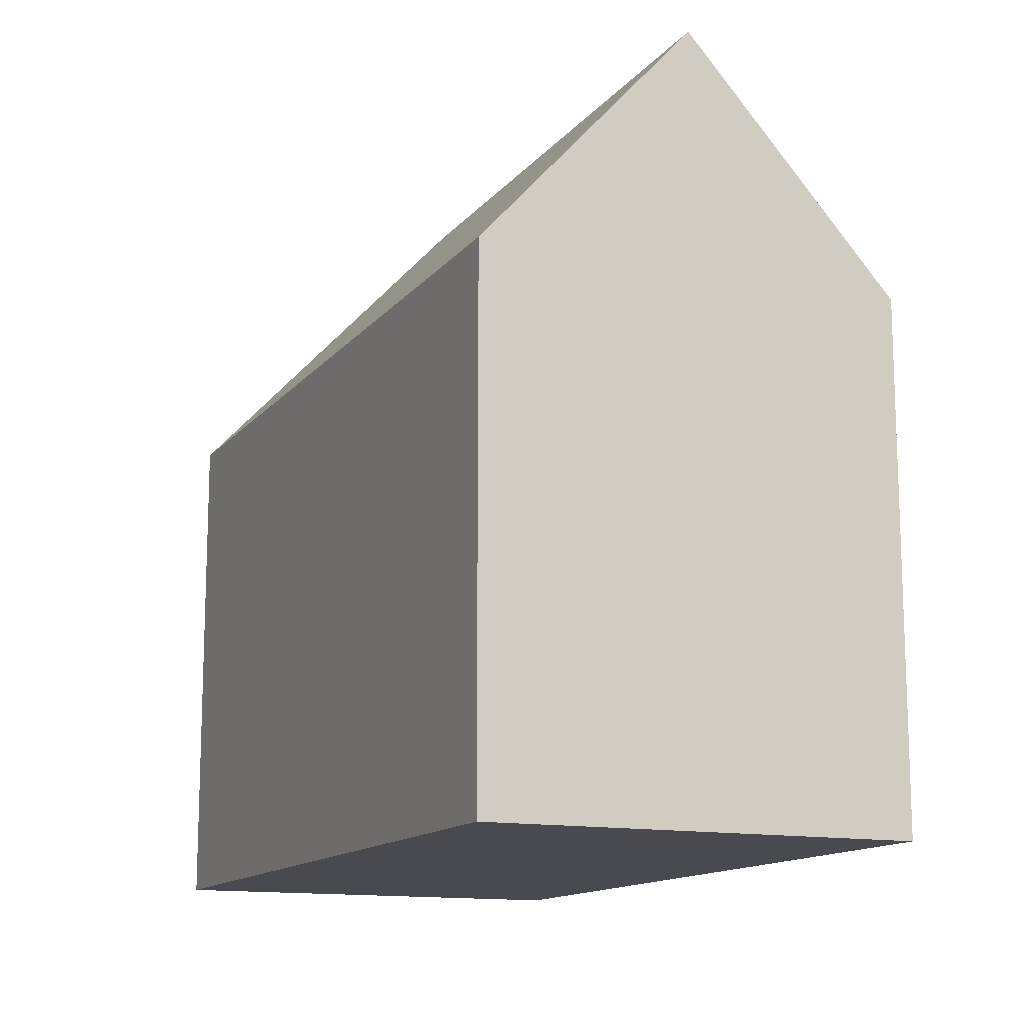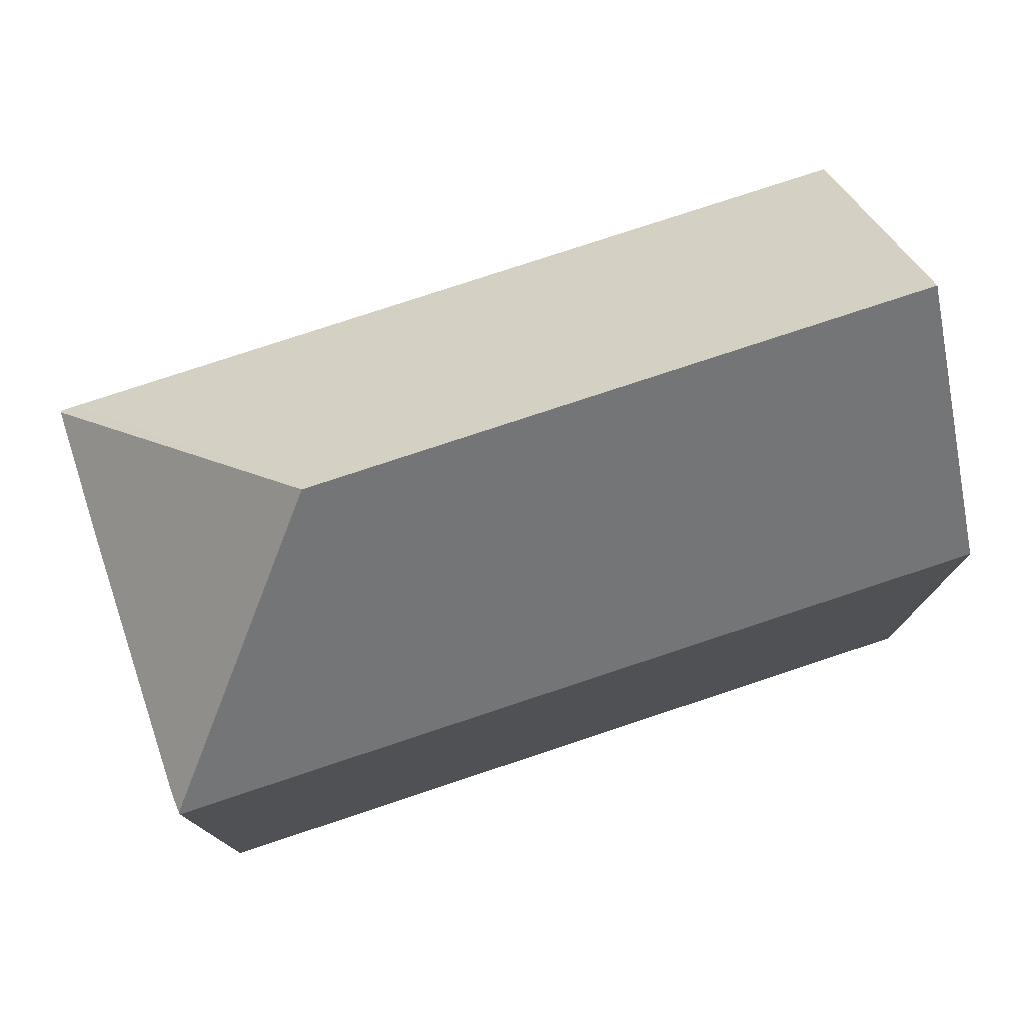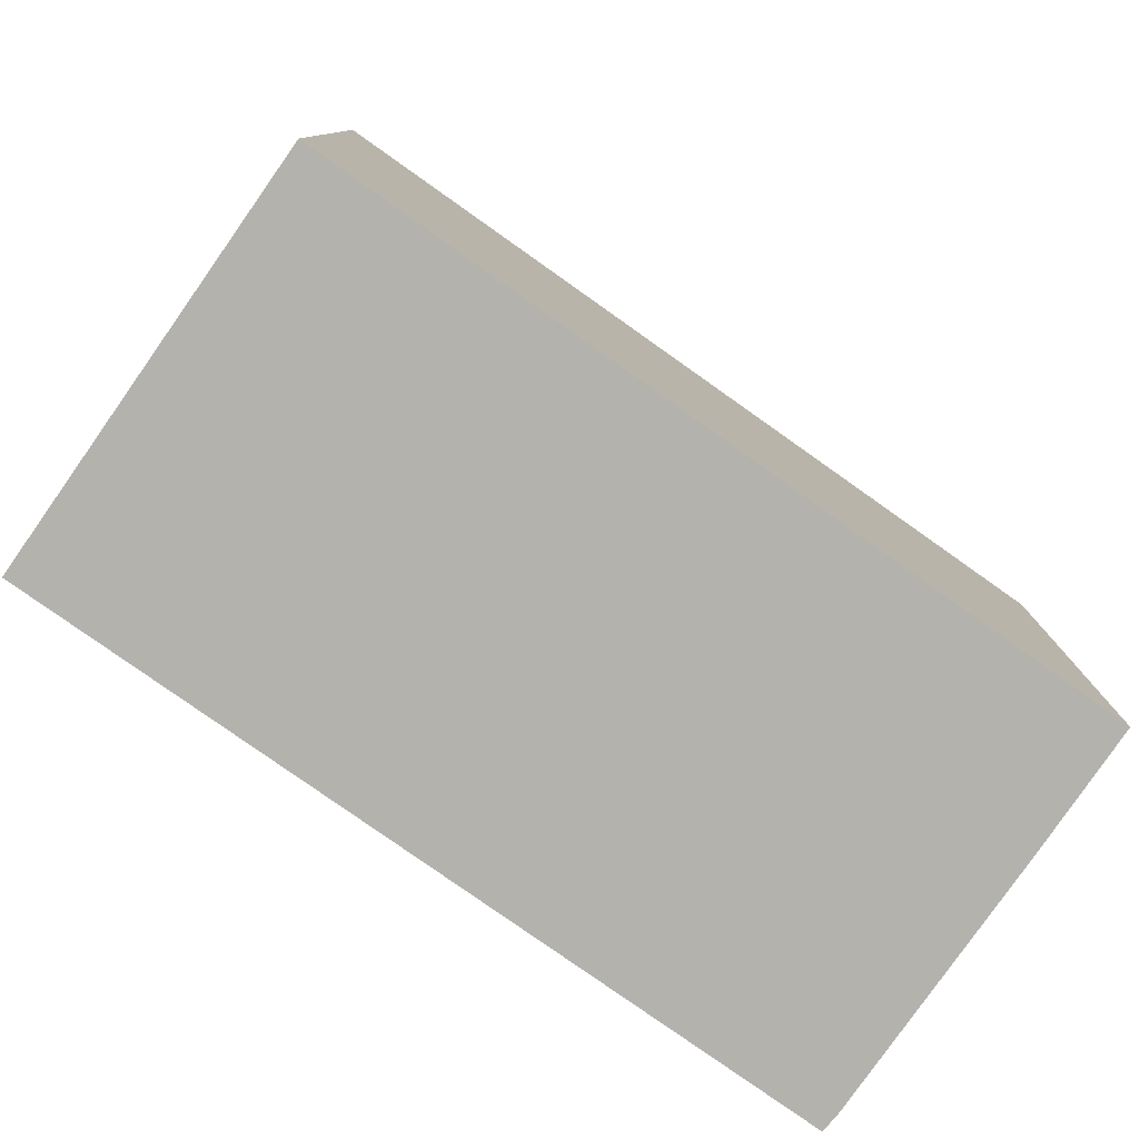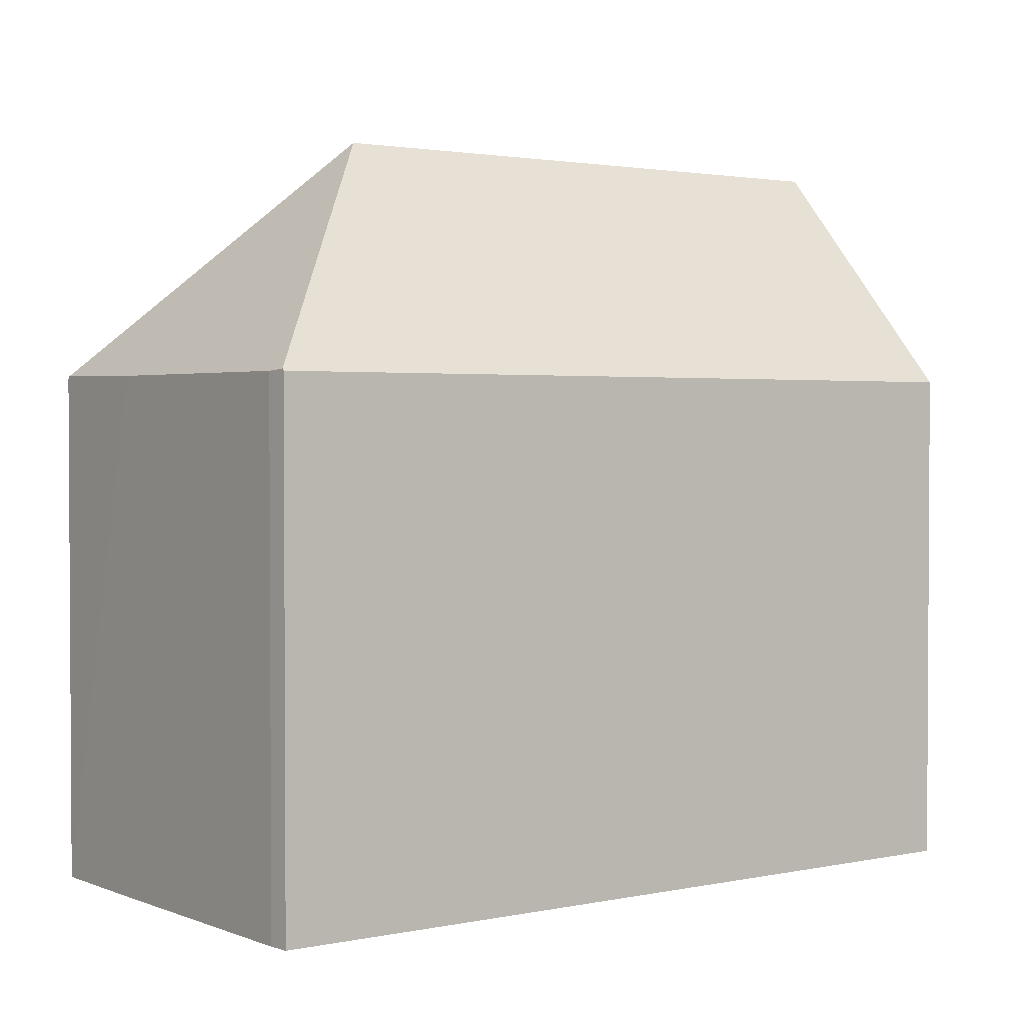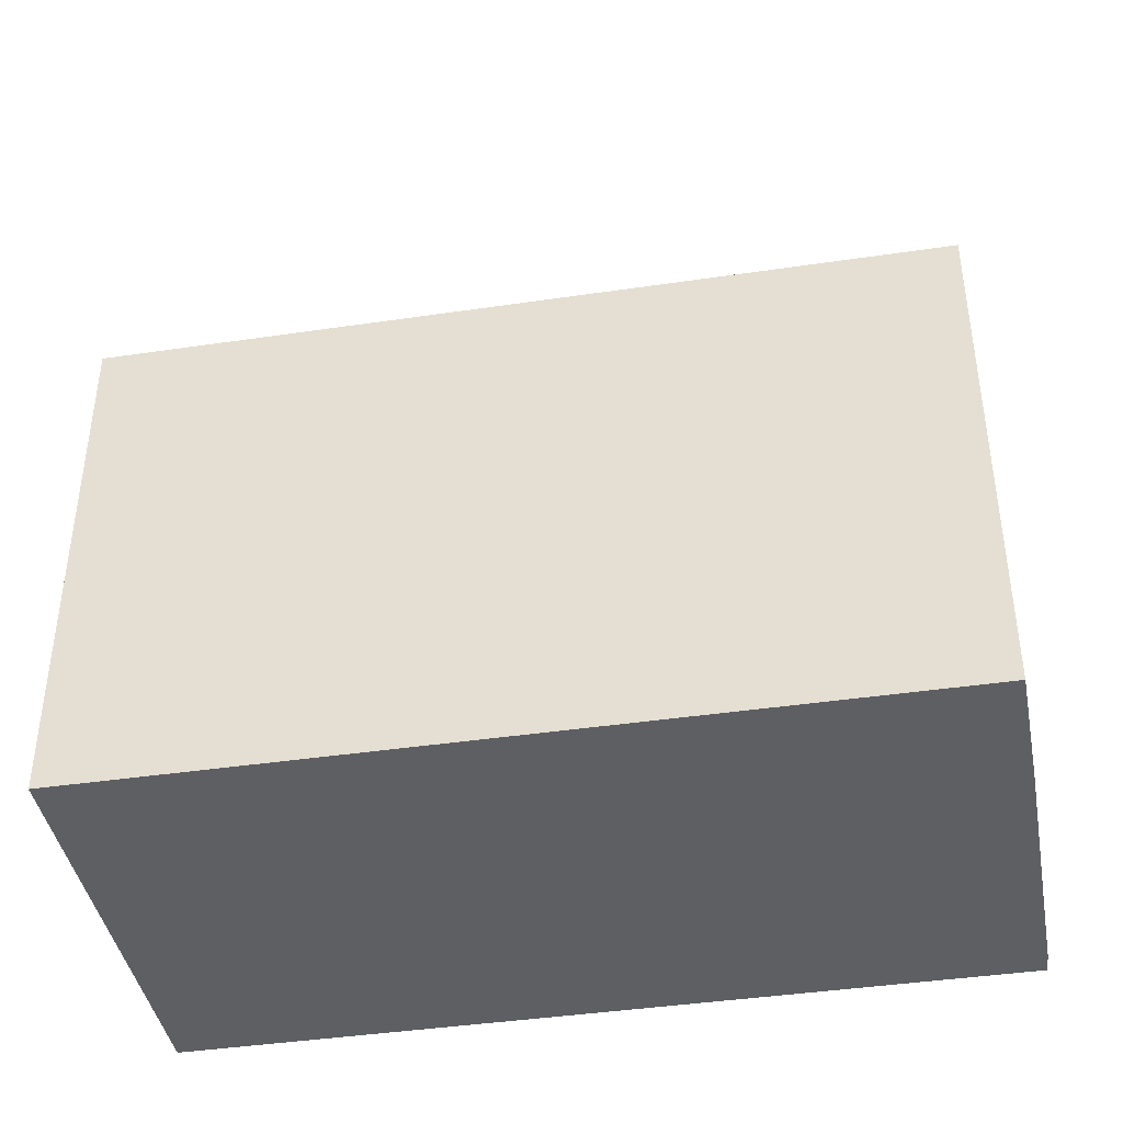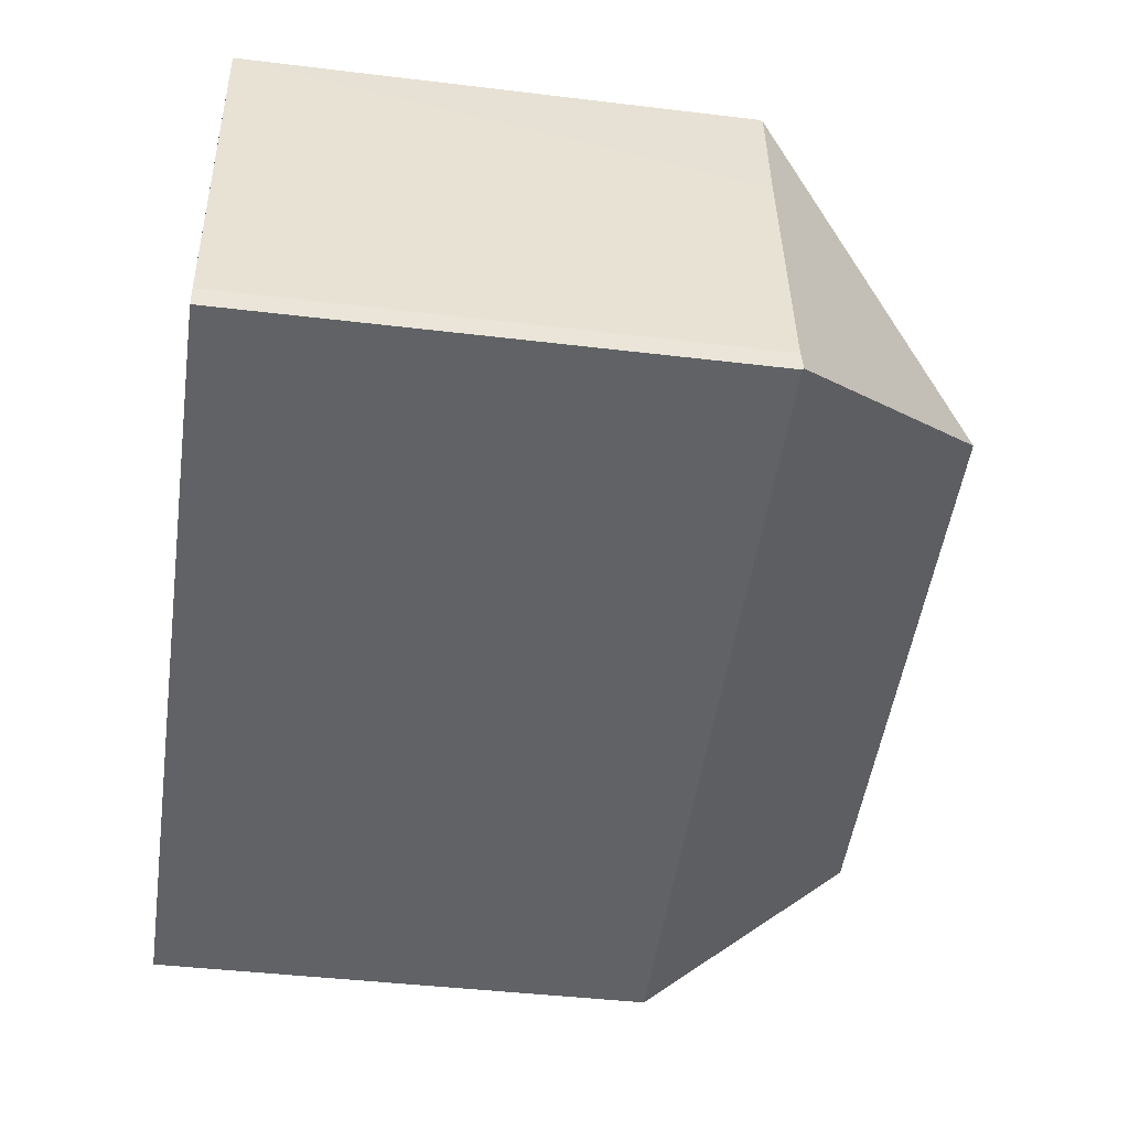
<metadata>
{"format":"obj","ext":"obj","renderer":"f3d","projection":"perspective","resolution":1024,"background":"white","views":[{"elev":-13.5,"azim":-122.6,"up":"+Y"},{"elev":77.5,"azim":152.9,"up":"+Y"},{"elev":-79.6,"azim":-44.0,"up":"+Y"},{"elev":2.0,"azim":134.4,"up":"+Y"},{"elev":-41.6,"azim":1.4,"up":"+Y"},{"elev":-41.7,"azim":81.7,"up":"+Z"}]}
</metadata>
<code>
v  20.44 13.03 3.075
v  19.98 12.96 3.067
v  20.43 12.96 3.136
v  16.01 18.91 -2.986
v  8.313 12.96 1.276
v  0.83 18.91 -5.323
v  6.336 12.96 0.973
v  0.05 13.31 -0.32
v  0 12.95 7.931e-16
v  20.99 12.98 -0.153
v  22.06 12.96 -6.936
v  22.1 13.01 -7.447
v  22.11 12.96 -7.491
v  10.86 12.96 -9.223
v  8.571 12.96 -9.575
v  1.659 12.96 -10.64
v  1.659 6.515e-16 -10.64
v  8.571 5.863e-16 -9.575
v  10.86 5.647e-16 -9.223
v  22.11 4.587e-16 -7.491
v  0 0 0
v  0.83 3.259e-16 -5.323
v  0.05 1.959e-17 -0.32
v  6.336 -5.958e-17 0.973
v  20.43 -1.92e-16 3.136
v  8.313 -7.813e-17 1.276
v  19.98 -1.878e-16 3.067
v  22.06 4.247e-16 -6.936
v  20.44 -1.883e-16 3.075
v  20.99 9.369e-18 -0.153
v  22.1 4.56e-16 -7.447
g defaultobject
f 1 2 3
f 2 1 4
f 2 4 5
f 5 4 6
f 5 6 7
f 7 6 8
f 7 8 9
f 10 4 1
f 4 10 11
f 4 11 12
f 13 4 12
f 4 13 14
f 4 14 6
f 6 14 15
f 6 15 16
f 15 17 16
f 17 15 14
f 17 14 13
f 17 13 18
f 18 13 19
f 19 13 20
f 16 8 6
f 8 16 17
f 8 17 9
f 9 17 21
f 21 17 22
f 21 22 23
f 21 7 9
f 7 21 5
f 5 21 2
f 2 21 24
f 2 24 3
f 3 24 25
f 25 24 26
f 25 26 27
f 3 10 1
f 10 3 25
f 10 25 11
f 11 25 28
f 28 25 29
f 28 29 30
f 11 13 12
f 13 11 28
f 13 28 20
f 20 28 31
f 27 29 25
f 29 27 30
f 30 27 26
f 30 26 28
f 28 26 31
f 31 26 20
f 20 26 19
f 19 26 24
f 19 24 18
f 18 24 21
f 18 21 23
f 18 23 17
f 17 23 22

</code>
